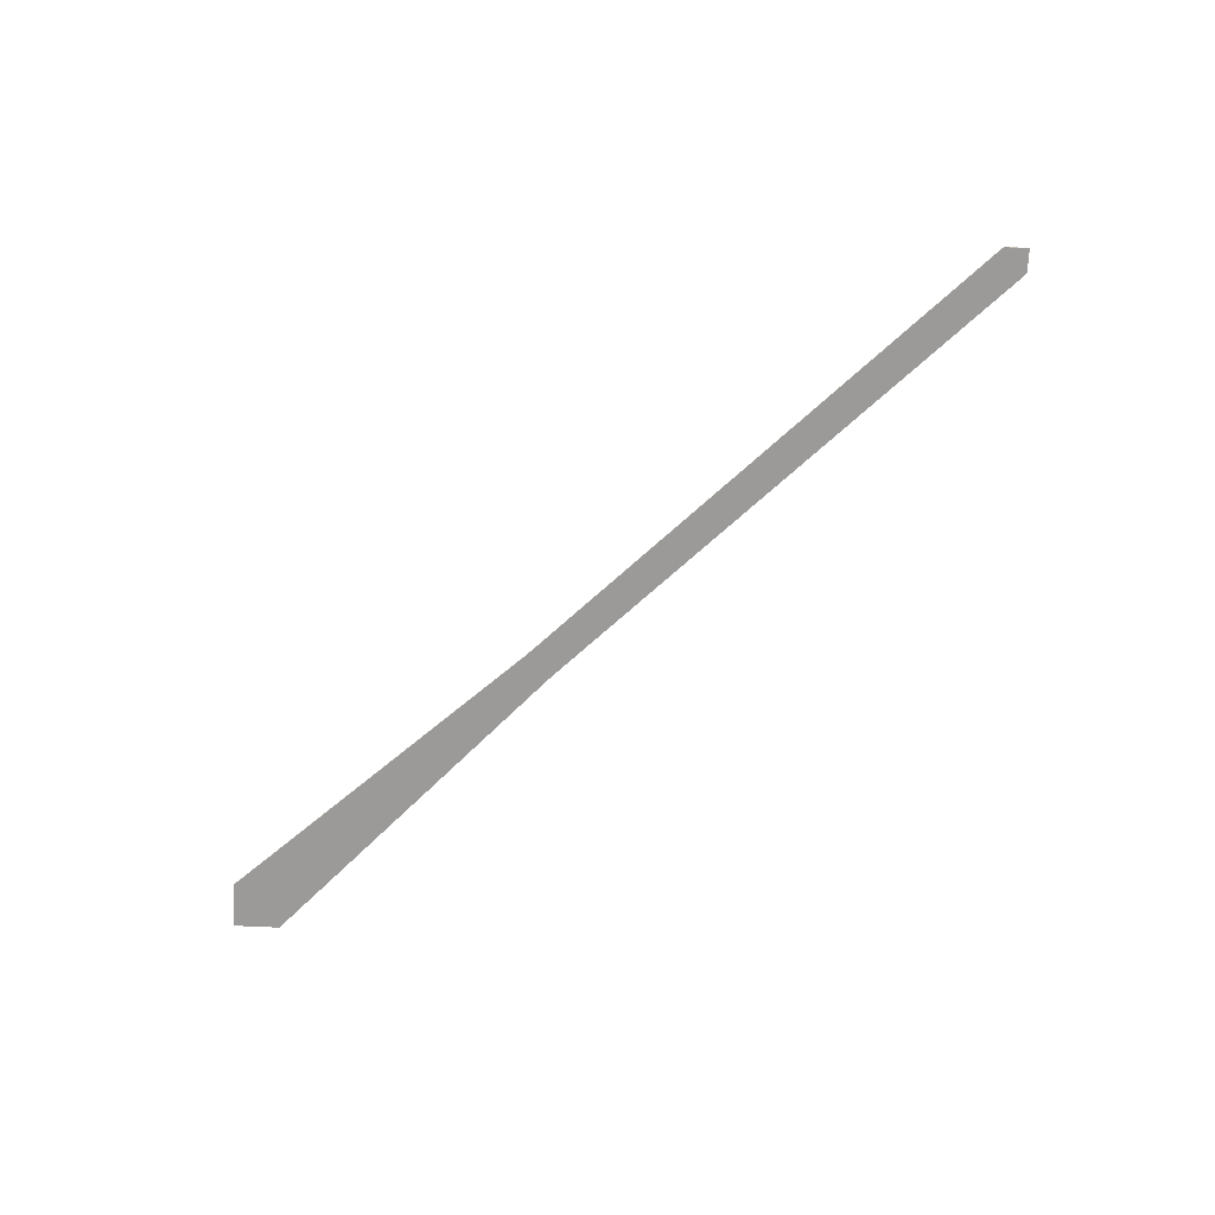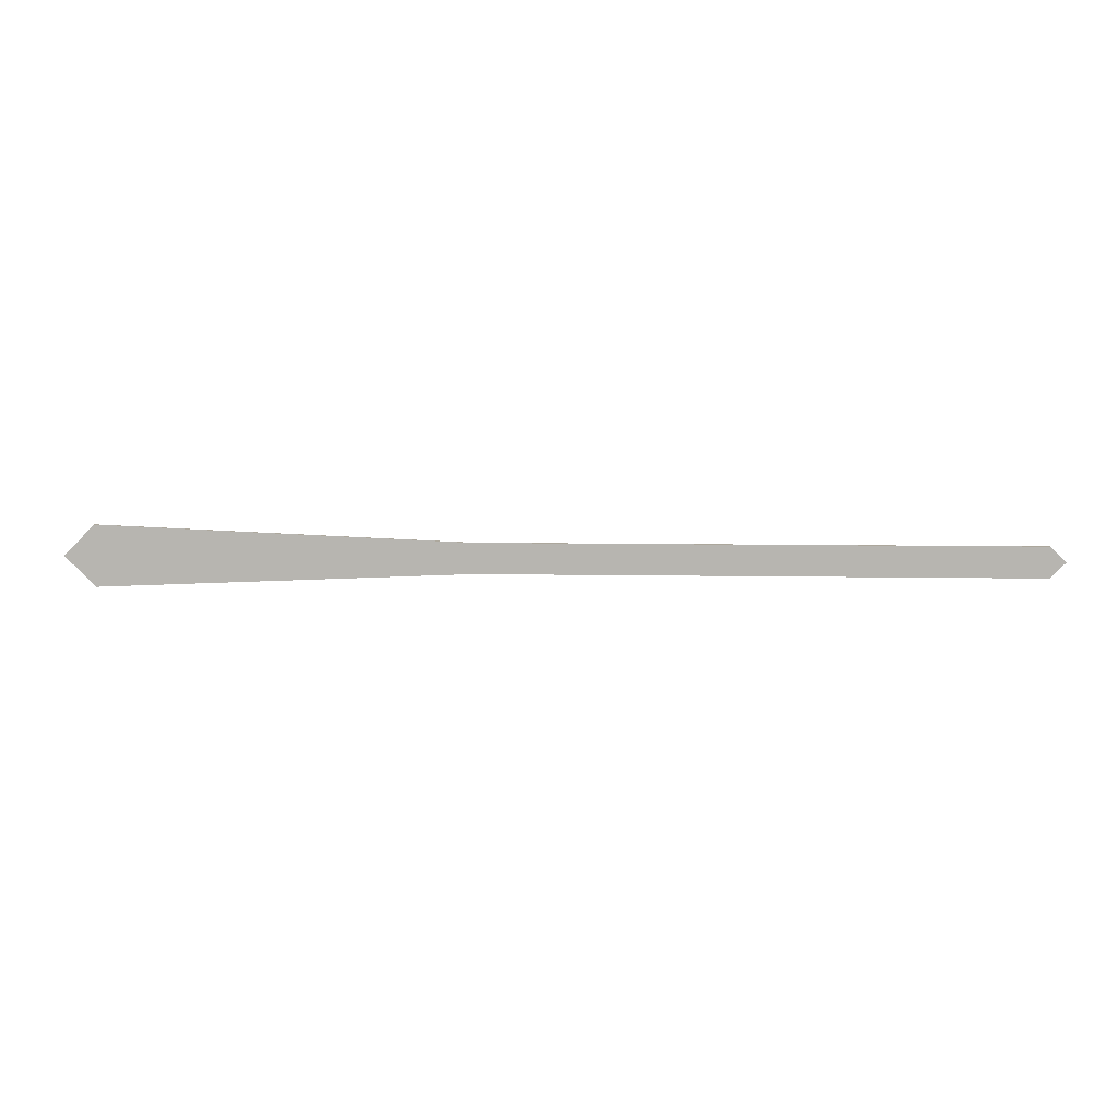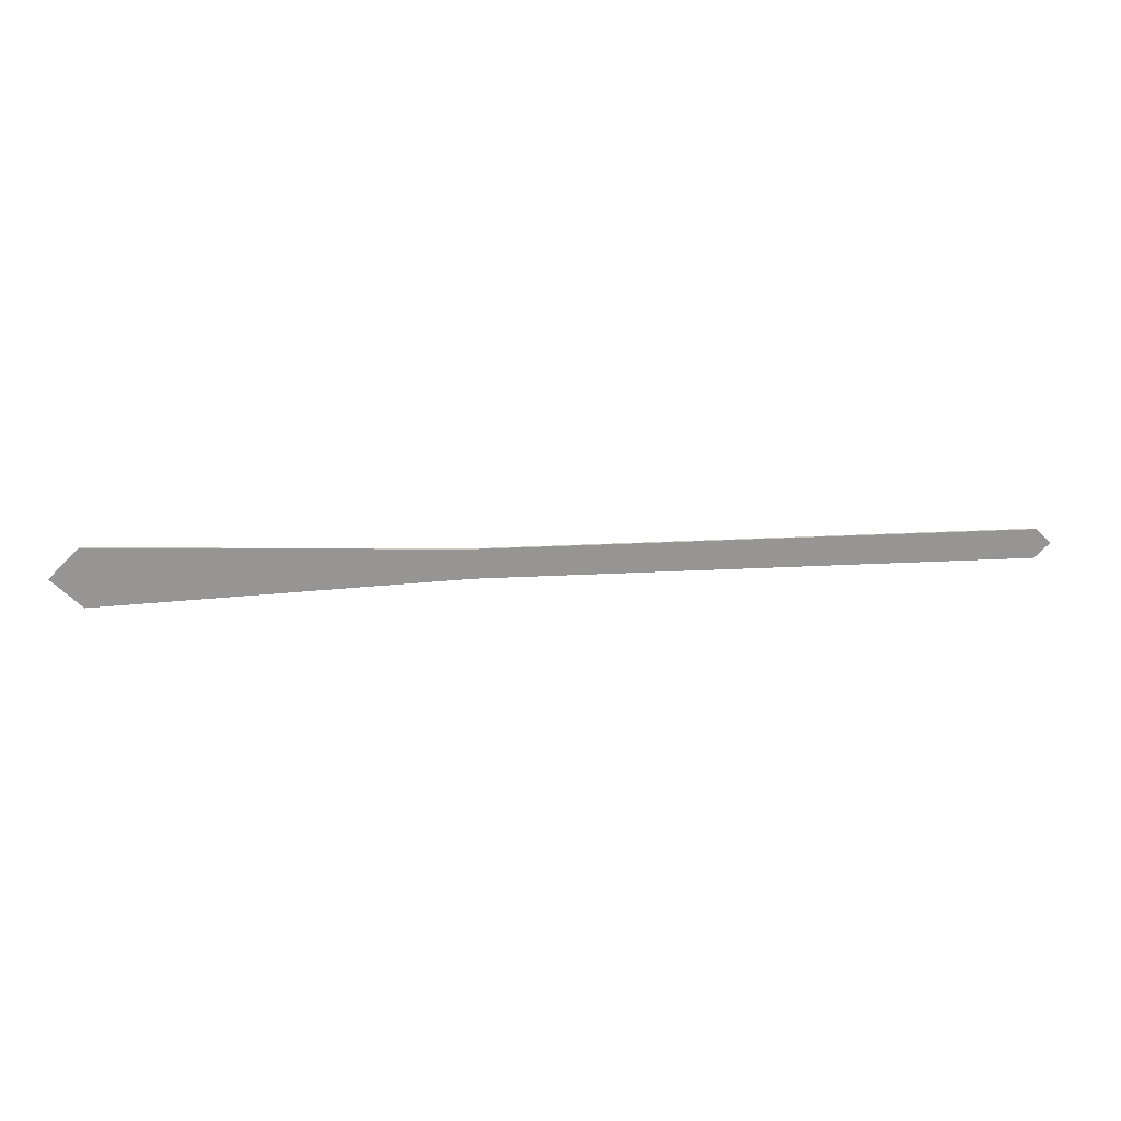
<metadata>
{"format":"obj","ext":"obj","renderer":"f3d","projection":"perspective","resolution":1024,"background":"white","views":[{"elev":-69.3,"azim":42.3,"up":"+Y"},{"elev":8.3,"azim":2.8,"up":"+Z"},{"elev":22.8,"azim":-5.4,"up":"+Z"}]}
</metadata>
<code>
v -11 0.02 0
v -10.3 0.02 -0.7
v -10.3 0.02 0
v -10.3 0.02 0.7
v -9.88 0.02 -0.6825
v -9.88 0.02 0
v -9.88 0.02 0.6825
v -9.46 0.02 -0.665
v -9.46 0.02 0
v -9.46 0.02 0.665
v -9.04 0.02 -0.6475
v -9.04 0.02 0
v -9.04 0.02 0.6475
v -8.62 0.02 -0.63
v -8.62 0.02 0
v -8.62 0.02 0.63
v -8.2 0.02 -0.6125
v -8.2 0.02 0
v -8.2 0.02 0.6125
v -7.78 0.02 -0.595
v -7.78 0.02 0
v -7.78 0.02 0.595
v -7.36 0.02 -0.5775
v -7.36 0.02 0
v -7.36 0.02 0.5775
v -6.94 0.02 -0.56
v -6.94 0.02 0
v -6.94 0.02 0.56
v -6.52 0.02 -0.5425
v -6.52 0.02 0
v -6.52 0.02 0.5425
v -6.1 0.02 -0.525
v -6.1 0.02 0
v -6.1 0.02 0.525
v -5.68 0.02 -0.5075
v -5.68 0.02 0
v -5.68 0.02 0.5075
v -5.26 0.02 -0.49
v -5.26 0.02 0
v -5.26 0.02 0.49
v -4.84 0.02 -0.4725
v -4.84 0.02 0
v -4.84 0.02 0.4725
v -4.42 0.02 -0.455
v -4.42 0.02 0
v -4.42 0.02 0.455
v -4 0.02 -0.4375
v -4 0.02 0
v -4 0.02 0.4375
v -3.58 0.02 -0.42
v -3.58 0.02 0
v -3.58 0.02 0.42
v -3.16 0.02 -0.4025
v -3.16 0.02 0
v -3.16 0.02 0.4025
v -2.74 0.02 -0.385
v -2.74 0.02 0
v -2.74 0.02 0.385
v -2.32 0.02 -0.3675
v -2.32 0.02 0
v -2.32 0.02 0.3675
v -1.9 0.02 -0.35
v -1.9 0.02 0
v -1.9 0.02 0.35
v -1.48 0.02 -0.35
v -1.48 0.02 0
v -1.48 0.02 0.35
v -1.06 0.02 -0.35
v -1.06 0.02 0
v -1.06 0.02 0.35
v -0.64 0.02 -0.35
v -0.64 0.02 0
v -0.64 0.02 0.35
v -0.22 0.02 -0.35
v -0.22 0.02 0
v -0.22 0.02 0.35
v 0.2 0.02 -0.35
v 0.2 0.02 0
v 0.2 0.02 0.35
v 0.62 0.02 -0.35
v 0.62 0.02 0
v 0.62 0.02 0.35
v 1.04 0.02 -0.35
v 1.04 0.02 0
v 1.04 0.02 0.35
v 1.46 0.02 -0.35
v 1.46 0.02 0
v 1.46 0.02 0.35
v 1.88 0.02 -0.35
v 1.88 0.02 0
v 1.88 0.02 0.35
v 2.3 0.02 -0.35
v 2.3 0.02 0
v 2.3 0.02 0.35
v 2.72 0.02 -0.35
v 2.72 0.02 0
v 2.72 0.02 0.35
v 3.14 0.02 -0.35
v 3.14 0.02 0
v 3.14 0.02 0.35
v 3.56 0.02 -0.35
v 3.56 0.02 0
v 3.56 0.02 0.35
v 3.98 0.02 -0.35
v 3.98 0.02 0
v 3.98 0.02 0.35
v 4.4 0.02 -0.35
v 4.4 0.02 0
v 4.4 0.02 0.35
v 4.82 0.02 -0.35
v 4.82 0.02 0
v 4.82 0.02 0.35
v 5.24 0.02 -0.35
v 5.24 0.02 0
v 5.24 0.02 0.35
v 5.66 0.02 -0.35
v 5.66 0.02 0
v 5.66 0.02 0.35
v 6.08 0.02 -0.35
v 6.08 0.02 0
v 6.08 0.02 0.35
v 6.5 0.02 -0.35
v 6.5 0.02 0
v 6.5 0.02 0.35
v 6.92 0.02 -0.35
v 6.92 0.02 0
v 6.92 0.02 0.35
v 7.34 0.02 -0.35
v 7.34 0.02 0
v 7.34 0.02 0.35
v 7.76 0.02 -0.35
v 7.76 0.02 0
v 7.76 0.02 0.35
v 8.18 0.02 -0.35
v 8.18 0.02 0
v 8.18 0.02 0.35
v 8.6 0.02 -0.35
v 8.6 0.02 0
v 8.6 0.02 0.35
v 9.02 0.02 -0.35
v 9.02 0.02 0
v 9.02 0.02 0.35
v 9.44 0.02 -0.35
v 9.44 0.02 0
v 9.44 0.02 0.35
v 9.86 0.02 -0.35
v 9.86 0.02 0
v 9.86 0.02 0.35
v 10.28 0.02 -0.35
v 10.28 0.02 0
v 10.28 0.02 0.35
v 10.7 0.02 -0.35
v 10.7 0.02 0
v 10.7 0.02 0.35
v 11.05 0.02 0
f 1 3 2
f 1 4 3
f 2 3 6
f 3 4 6
f 2 6 5
f 4 7 6
f 5 6 9
f 6 7 9
f 5 9 8
f 7 10 9
f 8 9 12
f 9 10 12
f 8 12 11
f 10 13 12
f 11 12 15
f 12 13 15
f 11 15 14
f 13 16 15
f 14 15 18
f 15 16 18
f 14 18 17
f 16 19 18
f 17 18 21
f 18 19 21
f 17 21 20
f 19 22 21
f 20 21 24
f 21 22 24
f 20 24 23
f 22 25 24
f 23 24 27
f 24 25 27
f 23 27 26
f 25 28 27
f 26 27 30
f 27 28 30
f 26 30 29
f 28 31 30
f 29 30 33
f 30 31 33
f 29 33 32
f 31 34 33
f 32 33 36
f 33 34 36
f 32 36 35
f 34 37 36
f 35 36 39
f 36 37 39
f 35 39 38
f 37 40 39
f 38 39 42
f 39 40 42
f 38 42 41
f 40 43 42
f 41 42 45
f 42 43 45
f 41 45 44
f 43 46 45
f 44 45 48
f 45 46 48
f 44 48 47
f 46 49 48
f 47 48 51
f 48 49 51
f 47 51 50
f 49 52 51
f 50 51 54
f 51 52 54
f 50 54 53
f 52 55 54
f 53 54 57
f 54 55 57
f 53 57 56
f 55 58 57
f 56 57 60
f 57 58 60
f 56 60 59
f 58 61 60
f 59 60 63
f 60 61 63
f 59 63 62
f 61 64 63
f 62 63 66
f 63 64 66
f 62 66 65
f 64 67 66
f 65 66 69
f 66 67 69
f 65 69 68
f 67 70 69
f 68 69 72
f 69 70 72
f 68 72 71
f 70 73 72
f 71 72 75
f 72 73 75
f 71 75 74
f 73 76 75
f 74 75 78
f 75 76 78
f 74 78 77
f 76 79 78
f 77 78 81
f 78 79 81
f 77 81 80
f 79 82 81
f 80 81 84
f 81 82 84
f 80 84 83
f 82 85 84
f 83 84 87
f 84 85 87
f 83 87 86
f 85 88 87
f 86 87 90
f 87 88 90
f 86 90 89
f 88 91 90
f 89 90 93
f 90 91 93
f 89 93 92
f 91 94 93
f 92 93 96
f 93 94 96
f 92 96 95
f 94 97 96
f 95 96 99
f 96 97 99
f 95 99 98
f 97 100 99
f 98 99 102
f 99 100 102
f 98 102 101
f 100 103 102
f 101 102 105
f 102 103 105
f 101 105 104
f 103 106 105
f 104 105 108
f 105 106 108
f 104 108 107
f 106 109 108
f 107 108 111
f 108 109 111
f 107 111 110
f 109 112 111
f 110 111 114
f 111 112 114
f 110 114 113
f 112 115 114
f 113 114 117
f 114 115 117
f 113 117 116
f 115 118 117
f 116 117 120
f 117 118 120
f 116 120 119
f 118 121 120
f 119 120 123
f 120 121 123
f 119 123 122
f 121 124 123
f 122 123 126
f 123 124 126
f 122 126 125
f 124 127 126
f 125 126 129
f 126 127 129
f 125 129 128
f 127 130 129
f 128 129 132
f 129 130 132
f 128 132 131
f 130 133 132
f 131 132 135
f 132 133 135
f 131 135 134
f 133 136 135
f 134 135 138
f 135 136 138
f 134 138 137
f 136 139 138
f 137 138 141
f 138 139 141
f 137 141 140
f 139 142 141
f 140 141 144
f 141 142 144
f 140 144 143
f 142 145 144
f 143 144 147
f 144 145 147
f 143 147 146
f 145 148 147
f 146 147 150
f 147 148 150
f 146 150 149
f 148 151 150
f 149 150 153
f 150 151 153
f 149 153 152
f 151 154 153
f 152 153 155
f 153 154 155
v -11 -0.02 0
v -10.3 -0.02 -0.7
v -10.3 -0.02 0
v -10.3 -0.02 0.7
v -9.88 -0.02 -0.6825
v -9.88 -0.02 0
v -9.88 -0.02 0.6825
v -9.46 -0.02 -0.665
v -9.46 -0.02 0
v -9.46 -0.02 0.665
v -9.04 -0.02 -0.6475
v -9.04 -0.02 0
v -9.04 -0.02 0.6475
v -8.62 -0.02 -0.63
v -8.62 -0.02 0
v -8.62 -0.02 0.63
v -8.2 -0.02 -0.6125
v -8.2 -0.02 0
v -8.2 -0.02 0.6125
v -7.78 -0.02 -0.595
v -7.78 -0.02 0
v -7.78 -0.02 0.595
v -7.36 -0.02 -0.5775
v -7.36 -0.02 0
v -7.36 -0.02 0.5775
v -6.94 -0.02 -0.56
v -6.94 -0.02 0
v -6.94 -0.02 0.56
v -6.52 -0.02 -0.5425
v -6.52 -0.02 0
v -6.52 -0.02 0.5425
v -6.1 -0.02 -0.525
v -6.1 -0.02 0
v -6.1 -0.02 0.525
v -5.68 -0.02 -0.5075
v -5.68 -0.02 0
v -5.68 -0.02 0.5075
v -5.26 -0.02 -0.49
v -5.26 -0.02 0
v -5.26 -0.02 0.49
v -4.84 -0.02 -0.4725
v -4.84 -0.02 0
v -4.84 -0.02 0.4725
v -4.42 -0.02 -0.455
v -4.42 -0.02 0
v -4.42 -0.02 0.455
v -4 -0.02 -0.4375
v -4 -0.02 0
v -4 -0.02 0.4375
v -3.58 -0.02 -0.42
v -3.58 -0.02 0
v -3.58 -0.02 0.42
v -3.16 -0.02 -0.4025
v -3.16 -0.02 0
v -3.16 -0.02 0.4025
v -2.74 -0.02 -0.385
v -2.74 -0.02 0
v -2.74 -0.02 0.385
v -2.32 -0.02 -0.3675
v -2.32 -0.02 0
v -2.32 -0.02 0.3675
v -1.9 -0.02 -0.35
v -1.9 -0.02 0
v -1.9 -0.02 0.35
v -1.48 -0.02 -0.35
v -1.48 -0.02 0
v -1.48 -0.02 0.35
v -1.06 -0.02 -0.35
v -1.06 -0.02 0
v -1.06 -0.02 0.35
v -0.64 -0.02 -0.35
v -0.64 -0.02 0
v -0.64 -0.02 0.35
v -0.22 -0.02 -0.35
v -0.22 -0.02 0
v -0.22 -0.02 0.35
v 0.2 -0.02 -0.35
v 0.2 -0.02 0
v 0.2 -0.02 0.35
v 0.62 -0.02 -0.35
v 0.62 -0.02 0
v 0.62 -0.02 0.35
v 1.04 -0.02 -0.35
v 1.04 -0.02 0
v 1.04 -0.02 0.35
v 1.46 -0.02 -0.35
v 1.46 -0.02 0
v 1.46 -0.02 0.35
v 1.88 -0.02 -0.35
v 1.88 -0.02 0
v 1.88 -0.02 0.35
v 2.3 -0.02 -0.35
v 2.3 -0.02 0
v 2.3 -0.02 0.35
v 2.72 -0.02 -0.35
v 2.72 -0.02 0
v 2.72 -0.02 0.35
v 3.14 -0.02 -0.35
v 3.14 -0.02 0
v 3.14 -0.02 0.35
v 3.56 -0.02 -0.35
v 3.56 -0.02 0
v 3.56 -0.02 0.35
v 3.98 -0.02 -0.35
v 3.98 -0.02 0
v 3.98 -0.02 0.35
v 4.4 -0.02 -0.35
v 4.4 -0.02 0
v 4.4 -0.02 0.35
v 4.82 -0.02 -0.35
v 4.82 -0.02 0
v 4.82 -0.02 0.35
v 5.24 -0.02 -0.35
v 5.24 -0.02 0
v 5.24 -0.02 0.35
v 5.66 -0.02 -0.35
v 5.66 -0.02 0
v 5.66 -0.02 0.35
v 6.08 -0.02 -0.35
v 6.08 -0.02 0
v 6.08 -0.02 0.35
v 6.5 -0.02 -0.35
v 6.5 -0.02 0
v 6.5 -0.02 0.35
v 6.92 -0.02 -0.35
v 6.92 -0.02 0
v 6.92 -0.02 0.35
v 7.34 -0.02 -0.35
v 7.34 -0.02 0
v 7.34 -0.02 0.35
v 7.76 -0.02 -0.35
v 7.76 -0.02 0
v 7.76 -0.02 0.35
v 8.18 -0.02 -0.35
v 8.18 -0.02 0
v 8.18 -0.02 0.35
v 8.6 -0.02 -0.35
v 8.6 -0.02 0
v 8.6 -0.02 0.35
v 9.02 -0.02 -0.35
v 9.02 -0.02 0
v 9.02 -0.02 0.35
v 9.44 -0.02 -0.35
v 9.44 -0.02 0
v 9.44 -0.02 0.35
v 9.86 -0.02 -0.35
v 9.86 -0.02 0
v 9.86 -0.02 0.35
v 10.28 -0.02 -0.35
v 10.28 -0.02 0
v 10.28 -0.02 0.35
v 10.7 -0.02 -0.35
v 10.7 -0.02 0
v 10.7 -0.02 0.35
v 11.05 -0.02 0
f 156 157 158
f 156 158 159
f 157 161 158
f 158 161 159
f 157 160 161
f 159 161 162
f 160 164 161
f 161 164 162
f 160 163 164
f 162 164 165
f 163 167 164
f 164 167 165
f 163 166 167
f 165 167 168
f 166 170 167
f 167 170 168
f 166 169 170
f 168 170 171
f 169 173 170
f 170 173 171
f 169 172 173
f 171 173 174
f 172 176 173
f 173 176 174
f 172 175 176
f 174 176 177
f 175 179 176
f 176 179 177
f 175 178 179
f 177 179 180
f 178 182 179
f 179 182 180
f 178 181 182
f 180 182 183
f 181 185 182
f 182 185 183
f 181 184 185
f 183 185 186
f 184 188 185
f 185 188 186
f 184 187 188
f 186 188 189
f 187 191 188
f 188 191 189
f 187 190 191
f 189 191 192
f 190 194 191
f 191 194 192
f 190 193 194
f 192 194 195
f 193 197 194
f 194 197 195
f 193 196 197
f 195 197 198
f 196 200 197
f 197 200 198
f 196 199 200
f 198 200 201
f 199 203 200
f 200 203 201
f 199 202 203
f 201 203 204
f 202 206 203
f 203 206 204
f 202 205 206
f 204 206 207
f 205 209 206
f 206 209 207
f 205 208 209
f 207 209 210
f 208 212 209
f 209 212 210
f 208 211 212
f 210 212 213
f 211 215 212
f 212 215 213
f 211 214 215
f 213 215 216
f 214 218 215
f 215 218 216
f 214 217 218
f 216 218 219
f 217 221 218
f 218 221 219
f 217 220 221
f 219 221 222
f 220 224 221
f 221 224 222
f 220 223 224
f 222 224 225
f 223 227 224
f 224 227 225
f 223 226 227
f 225 227 228
f 226 230 227
f 227 230 228
f 226 229 230
f 228 230 231
f 229 233 230
f 230 233 231
f 229 232 233
f 231 233 234
f 232 236 233
f 233 236 234
f 232 235 236
f 234 236 237
f 235 239 236
f 236 239 237
f 235 238 239
f 237 239 240
f 238 242 239
f 239 242 240
f 238 241 242
f 240 242 243
f 241 245 242
f 242 245 243
f 241 244 245
f 243 245 246
f 244 248 245
f 245 248 246
f 244 247 248
f 246 248 249
f 247 251 248
f 248 251 249
f 247 250 251
f 249 251 252
f 250 254 251
f 251 254 252
f 250 253 254
f 252 254 255
f 253 257 254
f 254 257 255
f 253 256 257
f 255 257 258
f 256 260 257
f 257 260 258
f 256 259 260
f 258 260 261
f 259 263 260
f 260 263 261
f 259 262 263
f 261 263 264
f 262 266 263
f 263 266 264
f 262 265 266
f 264 266 267
f 265 269 266
f 266 269 267
f 265 268 269
f 267 269 270
f 268 272 269
f 269 272 270
f 268 271 272
f 270 272 273
f 271 275 272
f 272 275 273
f 271 274 275
f 273 275 276
f 274 278 275
f 275 278 276
f 274 277 278
f 276 278 279
f 277 281 278
f 278 281 279
f 277 280 281
f 279 281 282
f 280 284 281
f 281 284 282
f 280 283 284
f 282 284 285
f 283 287 284
f 284 287 285
f 283 286 287
f 285 287 288
f 286 290 287
f 287 290 288
f 286 289 290
f 288 290 291
f 289 293 290
f 290 293 291
f 289 292 293
f 291 293 294
f 292 296 293
f 293 296 294
f 292 295 296
f 294 296 297
f 295 299 296
f 296 299 297
f 295 298 299
f 297 299 300
f 298 302 299
f 299 302 300
f 298 301 302
f 300 302 303
f 301 305 302
f 302 305 303
f 301 304 305
f 303 305 306
f 304 308 305
f 305 308 306
f 304 307 308
f 306 308 309
f 307 310 308
f 308 310 309
f 1 2 157
f 156 1 157
f 1 156 159
f 1 159 4
f 2 5 160
f 157 2 160
f 4 159 162
f 4 162 7
f 5 8 163
f 160 5 163
f 7 162 165
f 7 165 10
f 8 11 166
f 163 8 166
f 10 165 168
f 10 168 13
f 11 14 169
f 166 11 169
f 13 168 171
f 13 171 16
f 14 17 172
f 169 14 172
f 16 171 174
f 16 174 19
f 17 20 175
f 172 17 175
f 19 174 177
f 19 177 22
f 20 23 178
f 175 20 178
f 22 177 180
f 22 180 25
f 23 26 181
f 178 23 181
f 25 180 183
f 25 183 28
f 26 29 184
f 181 26 184
f 28 183 186
f 28 186 31
f 29 32 187
f 184 29 187
f 31 186 189
f 31 189 34
f 32 35 190
f 187 32 190
f 34 189 192
f 34 192 37
f 35 38 193
f 190 35 193
f 37 192 195
f 37 195 40
f 38 41 196
f 193 38 196
f 40 195 198
f 40 198 43
f 41 44 199
f 196 41 199
f 43 198 201
f 43 201 46
f 44 47 202
f 199 44 202
f 46 201 204
f 46 204 49
f 47 50 205
f 202 47 205
f 49 204 207
f 49 207 52
f 50 53 208
f 205 50 208
f 52 207 210
f 52 210 55
f 53 56 211
f 208 53 211
f 55 210 213
f 55 213 58
f 56 59 214
f 211 56 214
f 58 213 216
f 58 216 61
f 59 62 217
f 214 59 217
f 61 216 219
f 61 219 64
f 62 65 220
f 217 62 220
f 64 219 222
f 64 222 67
f 65 68 223
f 220 65 223
f 67 222 225
f 67 225 70
f 68 71 226
f 223 68 226
f 70 225 228
f 70 228 73
f 71 74 229
f 226 71 229
f 73 228 231
f 73 231 76
f 74 77 232
f 229 74 232
f 76 231 234
f 76 234 79
f 77 80 235
f 232 77 235
f 79 234 237
f 79 237 82
f 80 83 238
f 235 80 238
f 82 237 240
f 82 240 85
f 83 86 241
f 238 83 241
f 85 240 243
f 85 243 88
f 86 89 244
f 241 86 244
f 88 243 246
f 88 246 91
f 89 92 247
f 244 89 247
f 91 246 249
f 91 249 94
f 92 95 250
f 247 92 250
f 94 249 252
f 94 252 97
f 95 98 253
f 250 95 253
f 97 252 255
f 97 255 100
f 98 101 256
f 253 98 256
f 100 255 258
f 100 258 103
f 101 104 259
f 256 101 259
f 103 258 261
f 103 261 106
f 104 107 262
f 259 104 262
f 106 261 264
f 106 264 109
f 107 110 265
f 262 107 265
f 109 264 267
f 109 267 112
f 110 113 268
f 265 110 268
f 112 267 270
f 112 270 115
f 113 116 271
f 268 113 271
f 115 270 273
f 115 273 118
f 116 119 274
f 271 116 274
f 118 273 276
f 118 276 121
f 119 122 277
f 274 119 277
f 121 276 279
f 121 279 124
f 122 125 280
f 277 122 280
f 124 279 282
f 124 282 127
f 125 128 283
f 280 125 283
f 127 282 285
f 127 285 130
f 128 131 286
f 283 128 286
f 130 285 288
f 130 288 133
f 131 134 289
f 286 131 289
f 133 288 291
f 133 291 136
f 134 137 292
f 289 134 292
f 136 291 294
f 136 294 139
f 137 140 295
f 292 137 295
f 139 294 297
f 139 297 142
f 140 143 298
f 295 140 298
f 142 297 300
f 142 300 145
f 143 146 301
f 298 143 301
f 145 300 303
f 145 303 148
f 146 149 304
f 301 146 304
f 148 303 306
f 148 306 151
f 149 152 307
f 304 149 307
f 151 306 309
f 151 309 154
f 152 155 310
f 307 152 310
f 154 309 310
f 154 310 155

</code>
